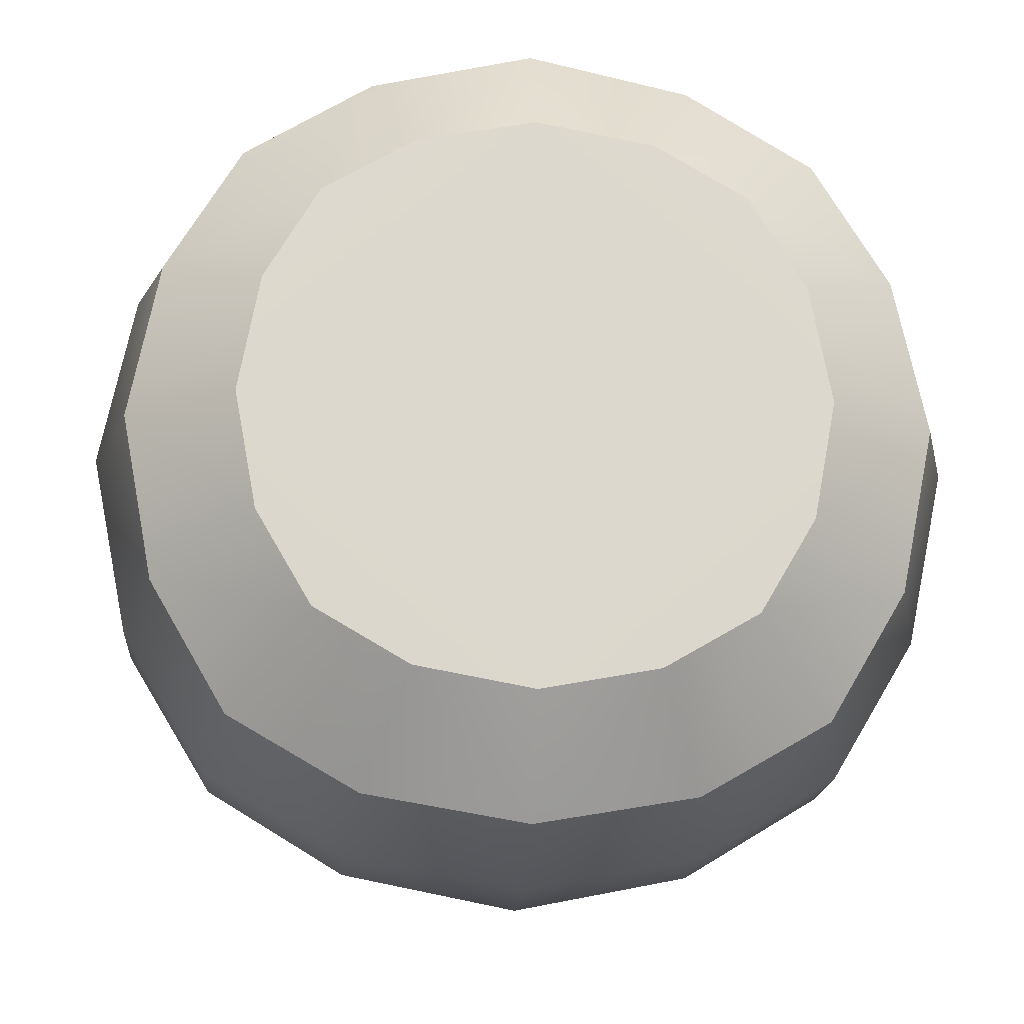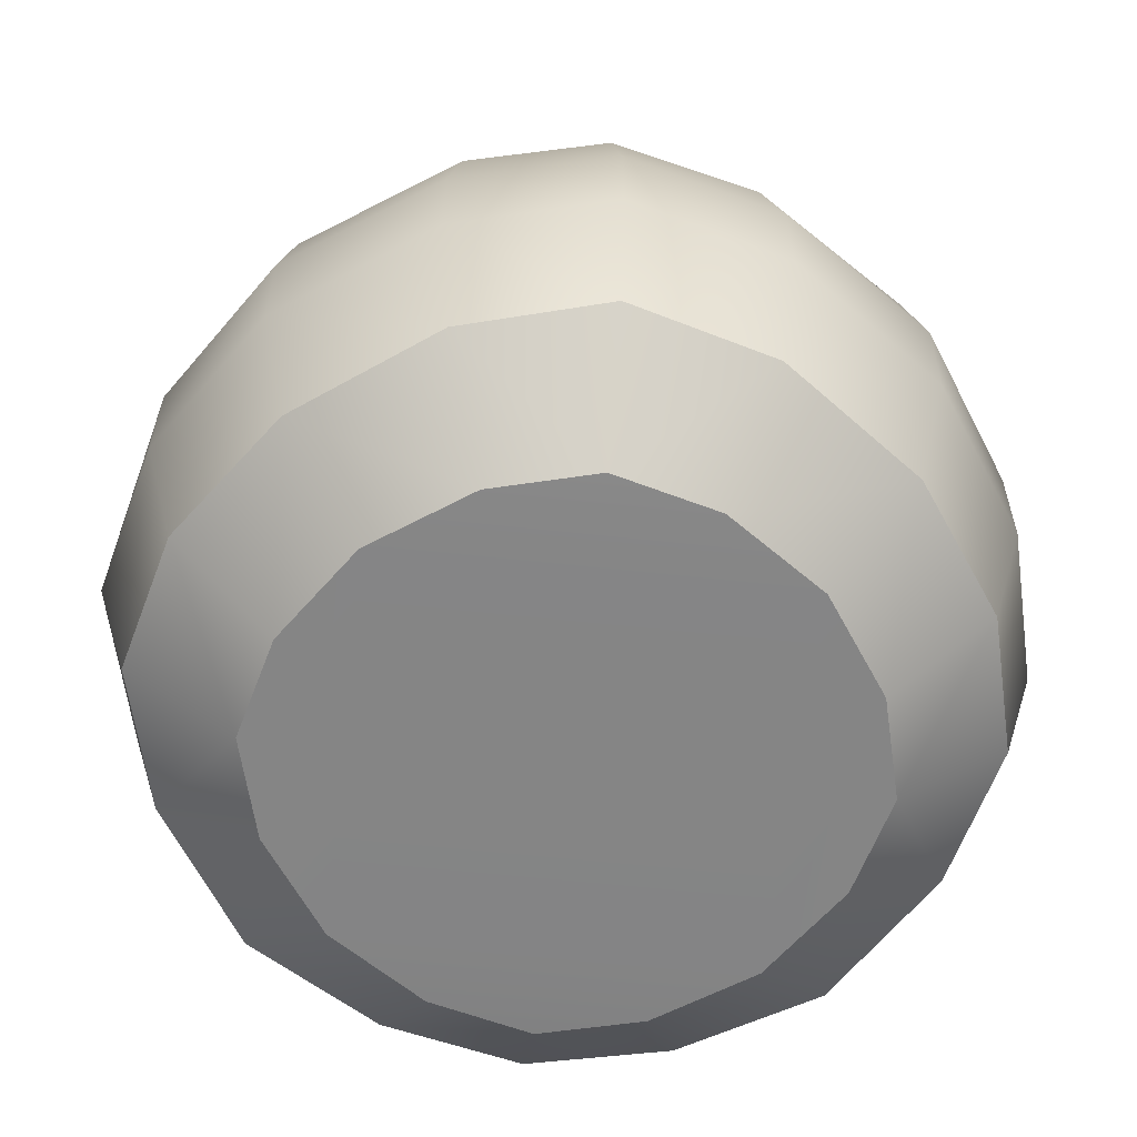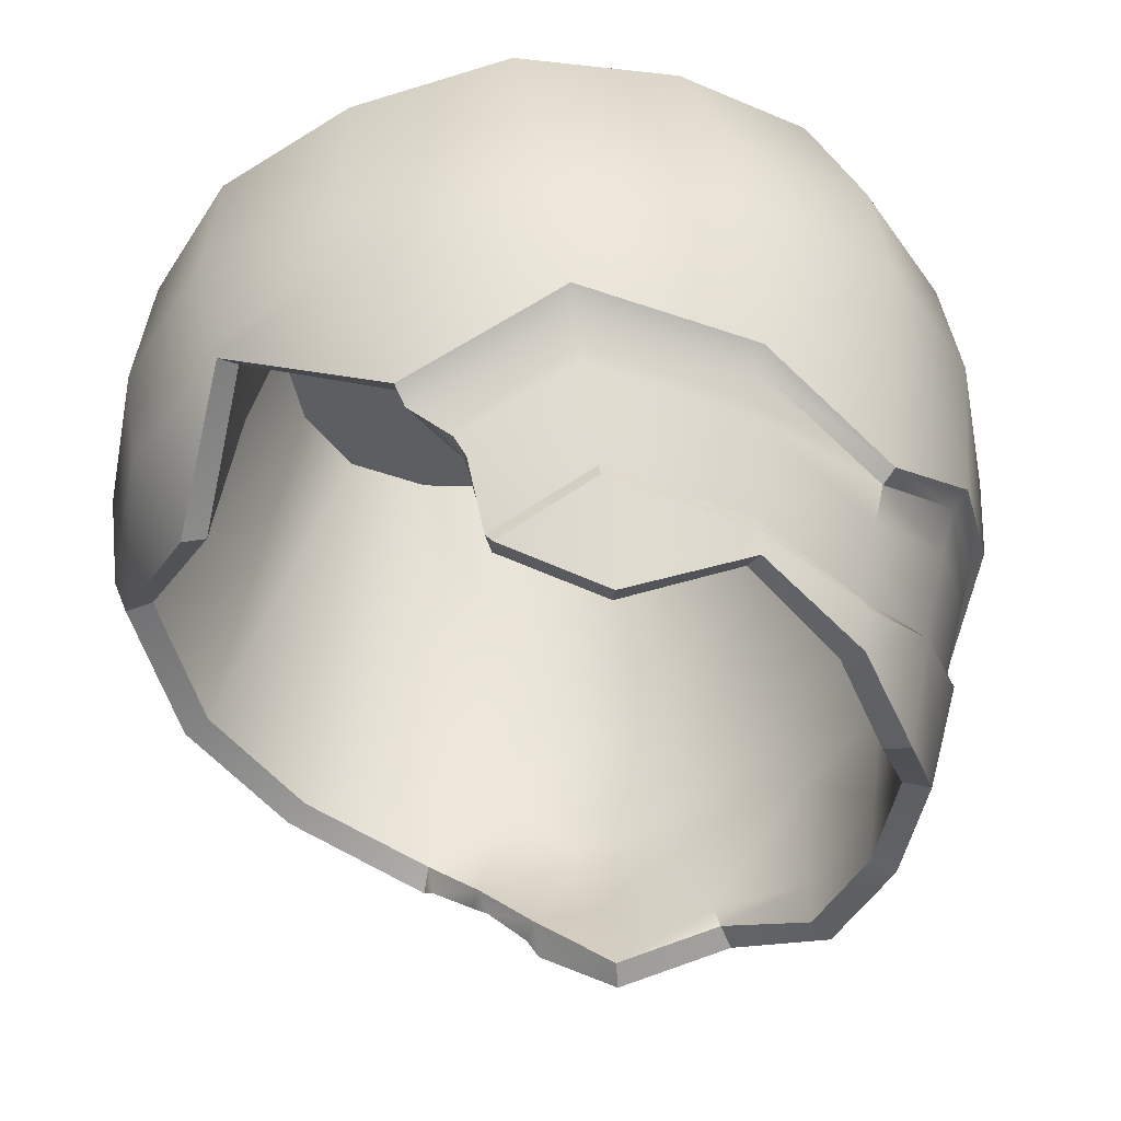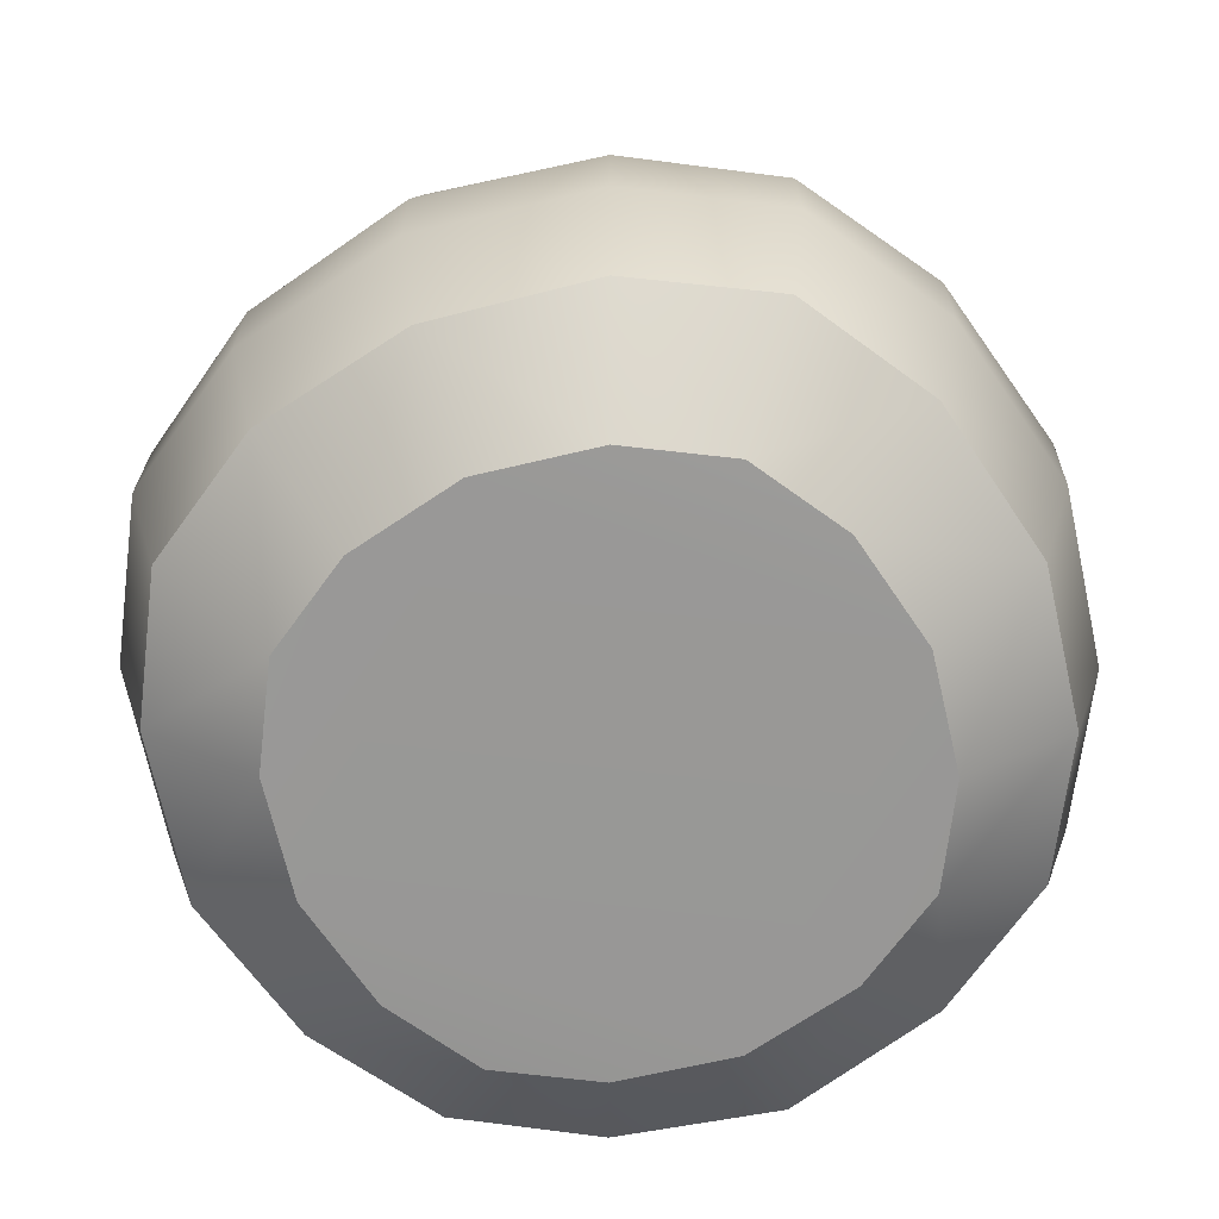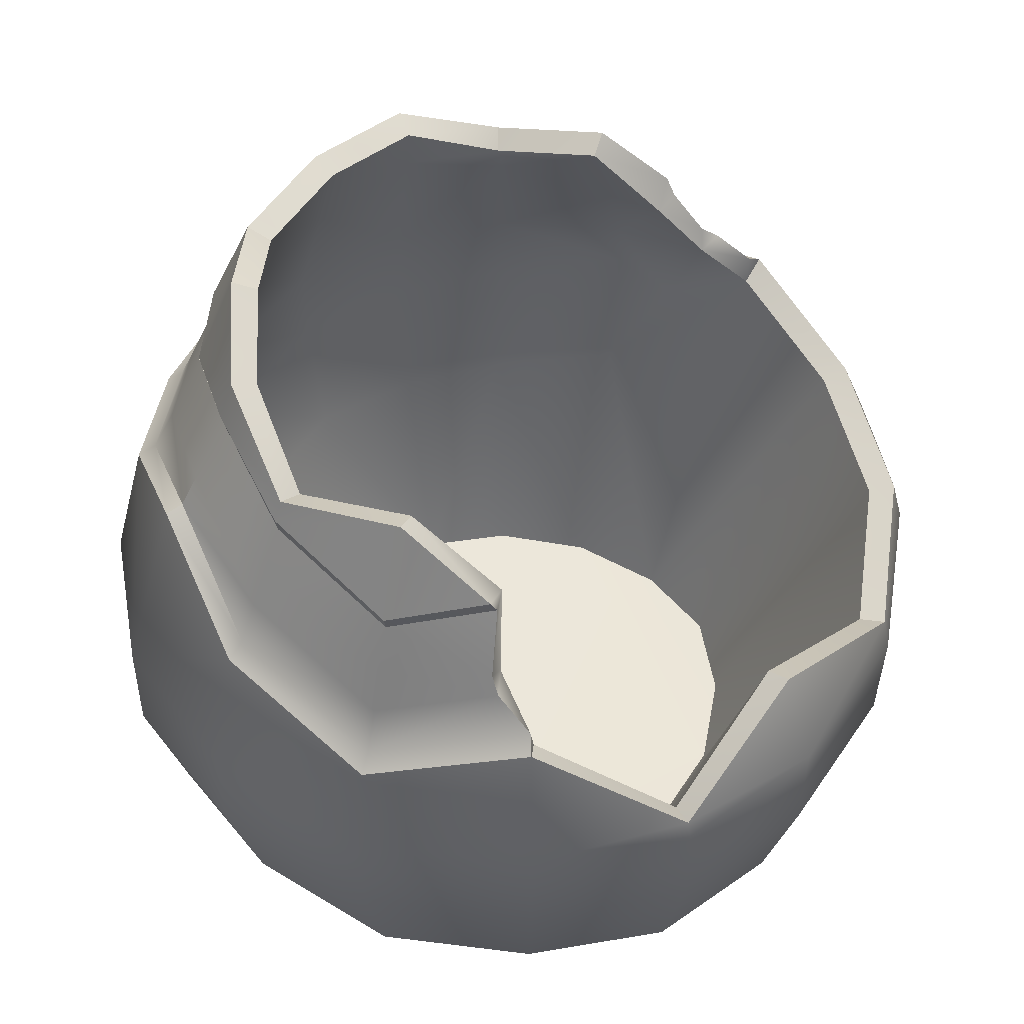
<metadata>
{"format":"obj","ext":"obj","renderer":"f3d","projection":"perspective","resolution":1024,"background":"white","views":[{"elev":-17.0,"azim":-3.6,"up":"+Z"},{"elev":-61.7,"azim":-51.3,"up":"+Y"},{"elev":47.0,"azim":171.1,"up":"+Z"},{"elev":-68.5,"azim":-66.3,"up":"+Y"},{"elev":50.4,"azim":21.1,"up":"+Y"}]}
</metadata>
<code>
o Pot1_Broken_Cube.001
v -0.322 0.4287 0.142
v -0.2388 0.4869 0.2388
v -0.2278 0.4936 0.2278
v -0.3072 0.4404 0.1345
v -0.2611 0.5612 -0.1151
v -0.3026 0.5179 0
v -0.2582 0.6194 0
v -0.2374 0.6228 -0.1047
v -0.1866 0.6252 -0.1866
v -0.196 0.5902 -0.196
v -0.1159 0.558 -0.2627
v -0.1149 0.5452 -0.2607
v -0.1941 0.579 -0.1941
v 0.143 0.4222 -0.3243
v 0 0.3756 -0.3659
v 0 0.3894 -0.3498
v 0.1365 0.4339 -0.3095
v -0.259 0.5485 -0.1142
v -0.1159 0.558 0.2627
v 0 0.5198 0.3016
v 0.002655 0.6026 0.2633
v -0.1126 0.577 0.2554
v -0.1866 0.6252 0.1866
v -0.196 0.5902 0.196
v 0.1553 0.2997 -0.3521
v 0 0.2913 -0.3841
v 0.3519 0.2996 0.1552
v 0.3202 0.3852 0.1391
v 0.2741 0.3186 0.2741
v 0.2774 0.3029 0.2774
v 0.351 0.2009 0.1548
v 0.2779 0.205 0.2779
v 0.2537 0.08221 0.2537
v 0.3198 0.07671 0.141
v 0.346 0.06466 0
v 0.3815 0.1919 0
v -0.3519 0.2996 -0.1552
v -0.3842 0.2913 0
v -0.3666 0.3734 0
v -0.322 0.4287 -0.142
v 0.2597 0.3785 -0.251
v 0.2774 0.3029 -0.2774
v 0.1548 0.2009 -0.351
v 0.2779 0.205 -0.2779
v 0.2537 0.08221 -0.2537
v 0.141 0.07671 -0.3198
v 0 0.06466 -0.346
v 0 0.1919 -0.3815
v -0.1553 0.2997 0.3521
v 0 0.2913 0.3841
v 0 0.3756 0.3659
v -0.143 0.4222 0.3243
v -0.2388 0.4869 -0.2388
v -0.2774 0.3029 -0.2774
v -0.351 0.2009 -0.1548
v -0.2779 0.205 -0.2779
v -0.2537 0.08221 -0.2537
v -0.3198 0.07671 -0.141
v -0.346 0.06466 0
v -0.3815 0.1919 0
v -0.3519 0.2996 0.1552
v -0.2774 0.3029 0.2774
v -0.1548 0.2009 0.351
v -0.2779 0.205 0.2779
v -0.2537 0.08221 0.2537
v -0.141 0.07671 0.3198
v 0 0.06466 0.346
v 0 0.1919 0.3815
v 0.3519 0.2996 -0.1552
v 0.3419 0.3425 -0.1508
v -0.351 0.2009 0.1548
v -0.3198 0.07671 0.141
v 0.1553 0.2997 0.3521
v 0.143 0.4222 0.3243
v 0.3769 0.3256 0
v 0.3842 0.2913 0
v 0.351 0.2009 -0.1548
v 0.3198 0.07671 -0.141
v -0.1941 0.579 0.1941
v -0.1149 0.5452 0.2607
v -0.259 0.5589 0.1142
v -0.2242 0.6547 0.1002
v -0.1365 0.4339 0.3095
v -0.2053 0.5505 -0.2053
v -0.2166 0.522 -0.2166
v -0.2912 0.476 -0.1284
v -0.2751 0.5123 -0.1213
v 0.09059 0.5372 0.2687
v 0.08605 0.5482 0.2727
v 0 0.5074 0.2987
v -0.1553 0.2997 -0.3521
v -0.143 0.4222 -0.3243
v 0.1548 0.2009 0.351
v 0.141 0.07671 0.3198
v -0.1548 0.2009 -0.351
v -0.141 0.07671 -0.3198
v -0.2996 0.5055 0
v 0 0.3894 0.3498
v -0.1134 0.5722 -0.2572
v -0.008529 0.5948 -0.2624
v 0 0.5198 -0.3016
v 0 -0.006081 -0.2493
v -0.1016 -0.005202 -0.2304
v -0.1828 -0.004589 0.1828
v -0.1016 -0.005202 0.2304
v 0 -0.006081 0.2493
v 0.1016 -0.005202 0.2304
v 0.1828 -0.004589 0.1828
v 0.2304 -0.005202 0.1016
v -0.1828 -0.004589 -0.1828
v -0.2493 -0.006081 -0
v -0.2304 -0.005202 0.1016
v 0.2493 -0.006081 -0
v 0.1828 -0.004589 -0.1828
v 0.1016 -0.005202 -0.2304
v -0.2304 -0.005202 -0.1016
v 0.2304 -0.005202 -0.1016
v 0.05282 0.5372 -0.2839
v 0.06118 0.5173 -0.2847
v 0 0.5074 -0.2987
v 0.1365 0.4339 0.3095
v -0.3506 0.3873 0
v -0.3073 0.4398 -0.1355
v -0.2278 0.4936 -0.2278
v -0.1365 0.4339 -0.3095
v -0.2573 0.5555 0.1015
v 0 0.4681 -0.3157
v 0.09165 0.482 -0.2852
v 0.1035 0.4626 -0.3011
v 0 0.4288 -0.3328
v -0.1221 0.5081 -0.2769
v -0.1293 0.471 -0.2932
v -0.1032 0.5421 -0.2377
v -0.1175 0.4305 -0.2699
v 5e-06 0.4315 -0.3049
v -3.9e-05 0.5061 -0.2722
v -0.1221 0.5081 0.2769
v -0.1293 0.471 0.2932
v 0 0.4288 0.3328
v 0 0.4681 0.3157
v -0.2739 0.5171 0.1125
v -0.3166 0.4661 0
v -0.3336 0.4267 0
v -0.2906 0.4788 0.1235
v -0.2053 0.5505 0.2053
v -0.2166 0.522 0.2166
v -0.1205 0.3576 -0.2713
v -0.1983 0.4475 -0.1985
v -0.1994 0.3658 -0.1993
v -0.2361 0.5452 -0.1026
v -0.1762 0.5736 -0.1763
v -0.1704 0.6161 -0.1707
v -0.2164 0.6134 -0.09648
v -0.008412 0.5837 -0.2409
v 0.05412 0.5146 -0.2605
v -0.1053 0.5623 -0.2364
v -0.2004 0.01825 -0.08839
v -0.1588 0.01872 -0.1588
v -0.1912 0.2405 -0.1911
v -0.2559 0.2378 -0.1152
v -0.1077 0.5076 0.248
v -0.1848 0.5322 0.1854
v -0.1702 0.6162 0.1708
v -0.1044 0.5674 0.2345
v -0.2316 0.5585 0.08638
v -0.2032 0.6457 0.09196
v 0.08839 0.01825 -0.2004
v 0.1588 0.01872 -0.1588
v 0.243 0.3708 -0.2348
v 0.1368 0.4083 -0.3034
v -0.2671 0.4561 0.1121
v -0.1993 0.4695 0.1998
v -0.2024 0.4003 0.2024
v -0.2695 0.3618 0.1183
v -0.268 0.4383 -0.1167
v -0.2697 0.3619 -0.1199
v 0 0.0174 0.2167
v -0.08839 0.01825 0.2004
v -0.115 0.2665 0.2576
v 2e-06 0.2847 0.2886
v -0.1174 0.434 0.2699
v -0.119 0.3932 0.2707
v -0.1588 0.01872 0.1588
v -0.2004 0.01825 0.08839
v -0.2559 0.2378 0.1152
v -0.196 0.2727 0.1957
v -0.3061 0.3442 -0.00014
v -0.3053 0.4298 -0.000272
v 0.2004 0.01825 -0.08839
v 0.2167 0.0174 0
v 0.3533 0.3186 -0.000149
v 0.3201 0.3358 -0.1421
v 0.09573 0.4628 -0.2756
v 3e-06 0.389 -0.3052
v 0.05476 0.3588 -0.3048
v 0.1588 0.01872 0.1588
v 0.08839 0.01825 0.2004
v 0.1372 0.4088 0.3029
v 0.2574 0.3108 0.2576
v -0.2592 0.5423 -0.002274
v -0.2357 0.6099 -0.000245
v 0.002575 0.5925 0.2412
v 0.08489 0.5323 0.2435
v 0.000146 0.5053 0.272
v 0 0.0174 -0.2167
v 1e-06 0.2639 -0.2878
v -0.08839 0.01825 -0.2004
v -0.1155 0.2338 -0.2569
v -0.2167 0.0174 0
v -0.2866 0.2216 -3.2e-05
v 0.05843 0.3737 0.3044
v 4e-06 0.4119 0.3051
v 5e-06 0.4315 0.3049
v 0.09573 0.4628 0.2756
v 0.2004 0.01825 0.08839
v 0.09585 0.4798 0.2953
v 0.1035 0.4626 0.3011
v 0.2991 0.3767 0.1309
f 2 4 1
f 5 7 8
f 8 10 5
f 11 13 10
f 14 16 17
f 5 13 18
f 19 21 22
f 22 24 19
f 25 15 14
f 27 29 30
f 31 33 34
f 34 36 31
f 37 39 40
f 25 41 42
f 43 45 46
f 46 48 43
f 49 51 52
f 40 54 37
f 55 57 58
f 58 60 55
f 62 1 61
f 52 62 49
f 63 65 66
f 66 68 63
f 42 70 69
f 61 39 38
f 60 72 71
f 71 65 64
f 73 29 74
f 69 75 76
f 36 78 77
f 77 45 44
f 19 79 80
f 81 23 82
f 81 7 6
f 2 83 3
f 85 87 84
f 88 20 90
f 54 92 91
f 73 51 50
f 68 94 93
f 93 33 32
f 91 15 26
f 48 96 95
f 95 57 56
f 6 18 97
f 89 21 20
f 52 98 83
f 10 99 11
f 11 100 101
f 20 80 90
f 47 103 96
f 66 104 105
f 67 107 94
f 34 108 109
f 96 110 57
f 67 105 106
f 59 112 72
f 94 108 33
f 35 109 113
f 72 104 65
f 46 114 115
f 58 110 116
f 35 117 78
f 47 115 102
f 78 114 45
f 59 116 111
f 101 119 120
f 74 98 51
f 1 122 39
f 40 122 123
f 53 125 92
f 101 12 11
f 53 123 124
f 92 16 15
f 81 79 24
f 6 126 81
f 106 102 113
f 127 129 130
f 127 132 131
f 134 136 133
f 138 140 137
f 142 144 141
f 86 142 87
f 131 85 84
f 100 118 101
f 141 146 145
f 146 137 145
f 31 76 27
f 27 32 31
f 43 26 25
f 25 44 43
f 55 38 37
f 37 56 55
f 63 50 49
f 49 64 63
f 64 61 71
f 38 71 61
f 44 69 77
f 76 77 69
f 32 73 93
f 50 93 73
f 56 91 95
f 26 95 91
f 27 75 28
f 134 149 147
f 151 153 150
f 154 136 155
f 133 154 156
f 158 160 157
f 162 164 161
f 165 163 162
f 167 169 170
f 171 173 174
f 149 175 176
f 177 179 180
f 181 173 172
f 183 185 186
f 188 174 187
f 189 191 192
f 168 192 169
f 135 194 195
f 197 199 196
f 165 201 166
f 202 203 204
f 170 195 206
f 200 175 150
f 156 151 133
f 158 208 159
f 194 134 147
f 157 210 209
f 205 208 207
f 176 188 187
f 184 210 185
f 198 180 211
f 214 211 213
f 204 164 202
f 205 177 190
f 148 133 151
f 171 200 165
f 150 148 151
f 162 171 165
f 216 217 214
f 161 172 162
f 155 135 193
f 204 181 161
f 215 191 190
f 215 199 218
f 41 192 70
f 28 191 218
f 89 88 203
f 82 163 166
f 99 152 156
f 128 155 193
f 29 198 74
f 7 166 201
f 100 156 154
f 70 191 75
f 41 170 169
f 216 203 88
f 121 214 217
f 21 164 22
f 8 201 153
f 89 202 21
f 129 128 193
f 17 193 170
f 8 152 9
f 28 199 29
f 217 140 139
f 118 154 155
f 119 118 155
f 14 17 170
f 121 74 198
f 22 163 23
f 183 179 178
f 214 204 203
f 180 212 211
f 194 206 195
f 180 182 212
f 186 182 179
f 160 187 210
f 159 176 160
f 186 174 173
f 185 187 174
f 159 147 149
f 206 147 208
f 181 212 182
f 150 201 200
f 2 3 4
f 5 6 7
f 8 9 10
f 11 12 13
f 14 15 16
f 5 10 13
f 19 20 21
f 22 23 24
f 25 26 15
f 27 28 29
f 31 32 33
f 34 35 36
f 37 38 39
f 25 14 41
f 43 44 45
f 46 47 48
f 49 50 51
f 40 53 54
f 55 56 57
f 58 59 60
f 62 2 1
f 52 2 62
f 63 64 65
f 66 67 68
f 42 41 70
f 61 1 39
f 60 59 72
f 71 72 65
f 73 30 29
f 69 70 75
f 36 35 78
f 77 78 45
f 19 24 79
f 81 24 23
f 81 82 7
f 2 52 83
f 85 86 87
f 88 89 20
f 54 53 92
f 73 74 51
f 68 67 94
f 93 94 33
f 91 92 15
f 48 47 96
f 95 96 57
f 6 5 18
f 52 51 98
f 10 9 99
f 11 99 100
f 20 19 80
f 47 102 103
f 66 65 104
f 67 106 107
f 34 33 108
f 96 103 110
f 67 66 105
f 59 111 112
f 94 107 108
f 35 34 109
f 72 112 104
f 46 45 114
f 58 57 110
f 35 113 117
f 47 46 115
f 78 117 114
f 59 58 116
f 101 118 119
f 74 121 98
f 1 4 122
f 40 39 122
f 53 124 125
f 101 120 12
f 53 40 123
f 92 125 16
f 81 126 79
f 6 97 126
f 112 111 106
f 111 116 103
f 116 110 103
f 103 102 111
f 102 115 117
f 115 114 117
f 117 113 102
f 113 109 107
f 109 108 107
f 107 106 113
f 106 105 112
f 105 104 112
f 111 102 106
f 127 128 129
f 127 130 132
f 134 135 136
f 138 139 140
f 142 143 144
f 86 143 142
f 131 132 85
f 141 144 146
f 146 138 137
f 31 36 76
f 27 30 32
f 43 48 26
f 25 42 44
f 55 60 38
f 37 54 56
f 63 68 50
f 49 62 64
f 64 62 61
f 38 60 71
f 44 42 69
f 76 36 77
f 32 30 73
f 50 68 93
f 56 54 91
f 26 48 95
f 27 76 75
f 134 148 149
f 151 152 153
f 133 136 154
f 158 159 160
f 162 163 164
f 165 166 163
f 167 168 169
f 171 172 173
f 149 148 175
f 177 178 179
f 181 182 173
f 183 184 185
f 188 171 174
f 189 190 191
f 168 189 192
f 170 193 195
f 193 135 195
f 197 198 199
f 165 200 201
f 206 205 167
f 167 170 206
f 200 188 175
f 156 152 151
f 158 207 208
f 194 135 134
f 157 160 210
f 205 206 208
f 176 175 188
f 184 209 210
f 198 197 180
f 197 177 180
f 198 211 214
f 211 212 213
f 204 161 164
f 157 209 205
f 209 184 178
f 184 183 178
f 178 177 209
f 177 197 215
f 197 196 215
f 215 190 177
f 190 189 167
f 189 168 167
f 167 205 190
f 205 207 157
f 207 158 157
f 209 177 205
f 148 134 133
f 171 188 200
f 150 175 148
f 162 172 171
f 161 181 172
f 155 136 135
f 204 213 181
f 215 218 191
f 215 196 199
f 41 169 192
f 28 75 191
f 82 23 163
f 99 9 152
f 128 119 155
f 29 199 198
f 7 82 166
f 100 99 156
f 70 192 191
f 41 14 170
f 216 214 203
f 121 198 214
f 21 202 164
f 8 7 201
f 89 203 202
f 17 129 193
f 8 153 152
f 28 218 199
f 217 216 140
f 118 100 154
f 22 164 163
f 183 186 179
f 214 213 204
f 180 179 182
f 186 173 182
f 160 176 187
f 159 149 176
f 186 185 174
f 185 210 187
f 159 208 147
f 206 194 147
f 181 213 212
f 150 153 201
f 217 98 121
f 123 143 86
f 86 124 123
f 83 139 138
f 138 3 83
f 144 3 146
f 143 4 144
f 132 124 85
f 130 125 132
f 129 16 130
f 120 131 12
f 12 84 13
f 97 141 126
f 126 145 79
f 80 145 137
f 137 90 80
f 18 84 87
f 87 97 18
f 119 127 120
f 90 216 88
f 217 139 98
f 123 122 143
f 86 85 124
f 83 98 139
f 138 146 3
f 144 4 3
f 143 122 4
f 132 125 124
f 130 16 125
f 129 17 16
f 120 127 131
f 12 131 84
f 97 142 141
f 126 141 145
f 80 79 145
f 137 140 90
f 18 13 84
f 87 142 97
f 119 128 127
f 90 140 216

</code>
